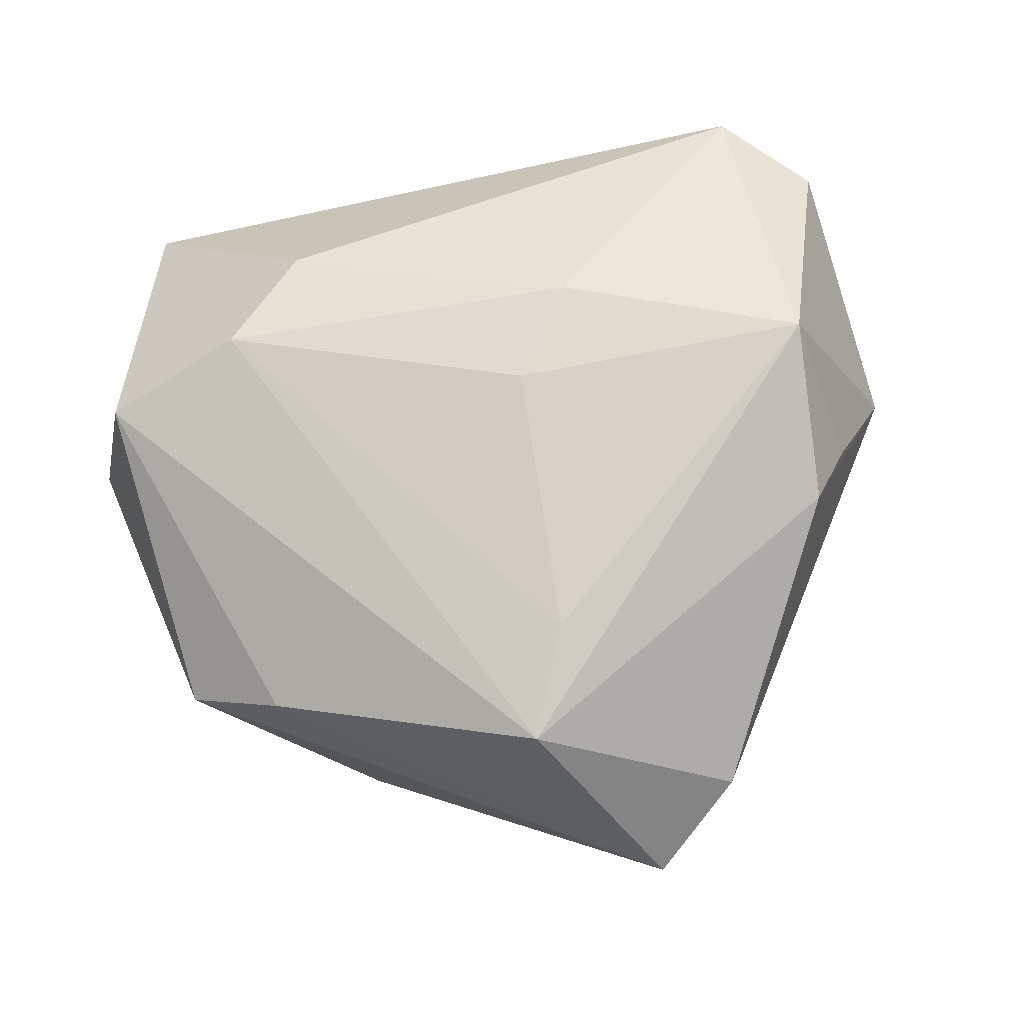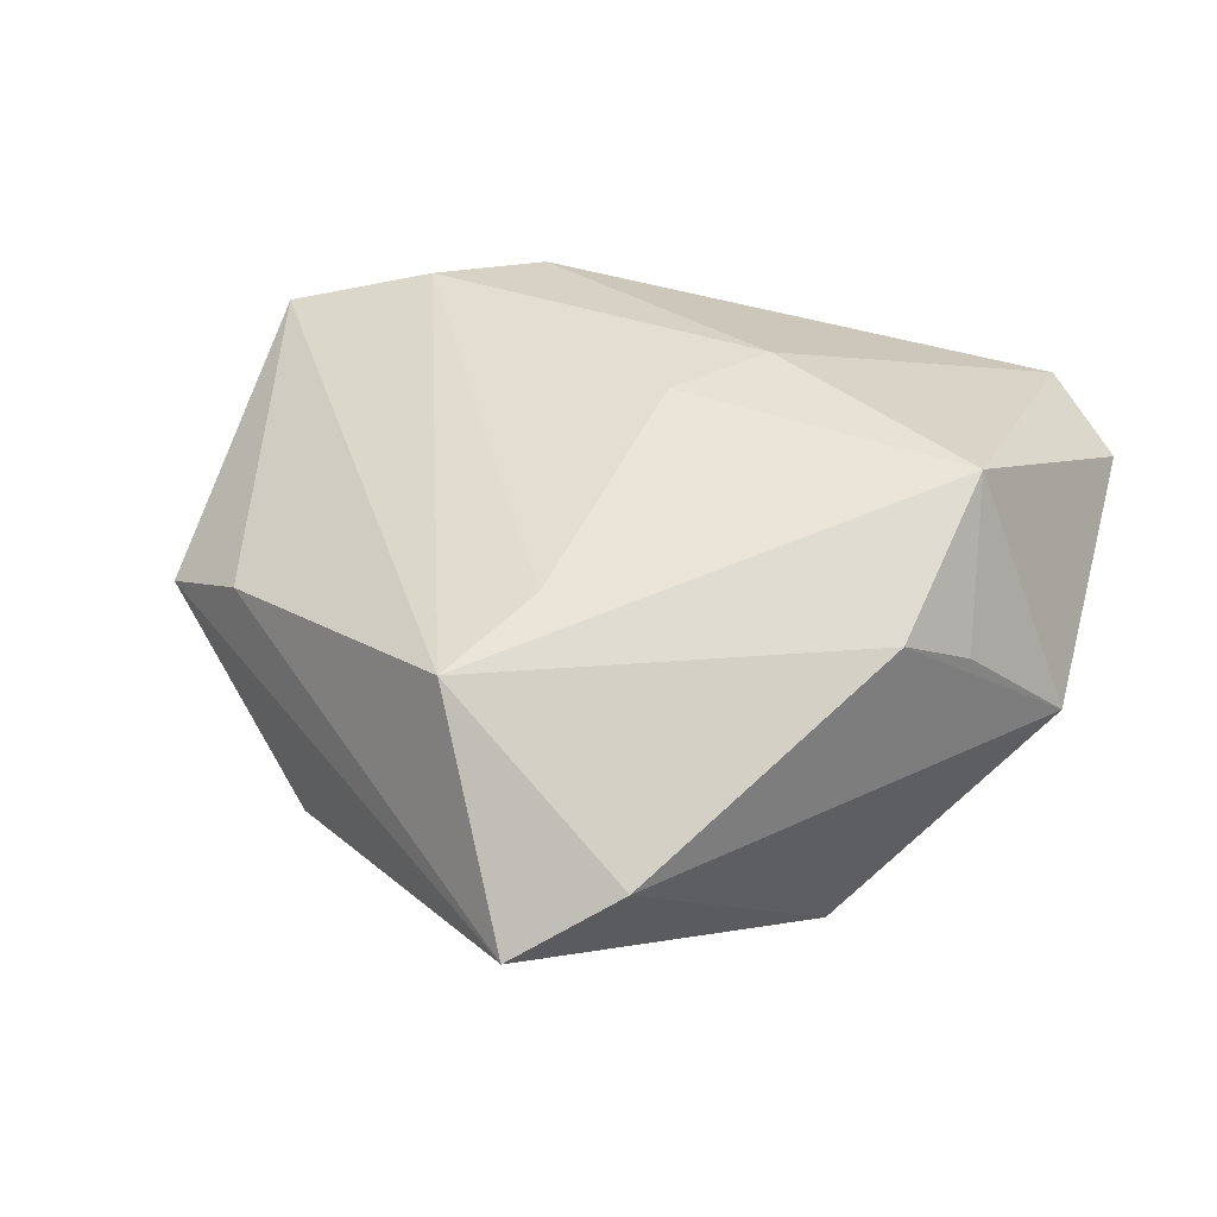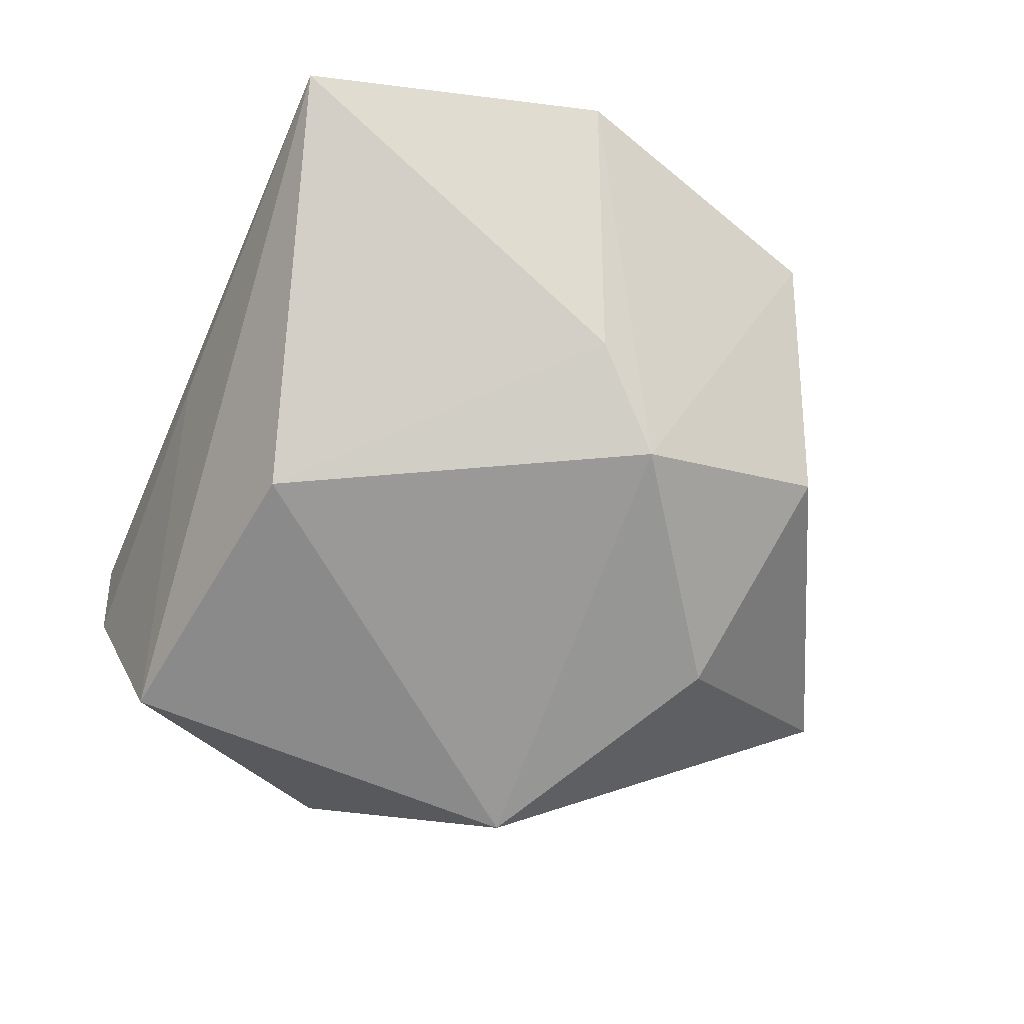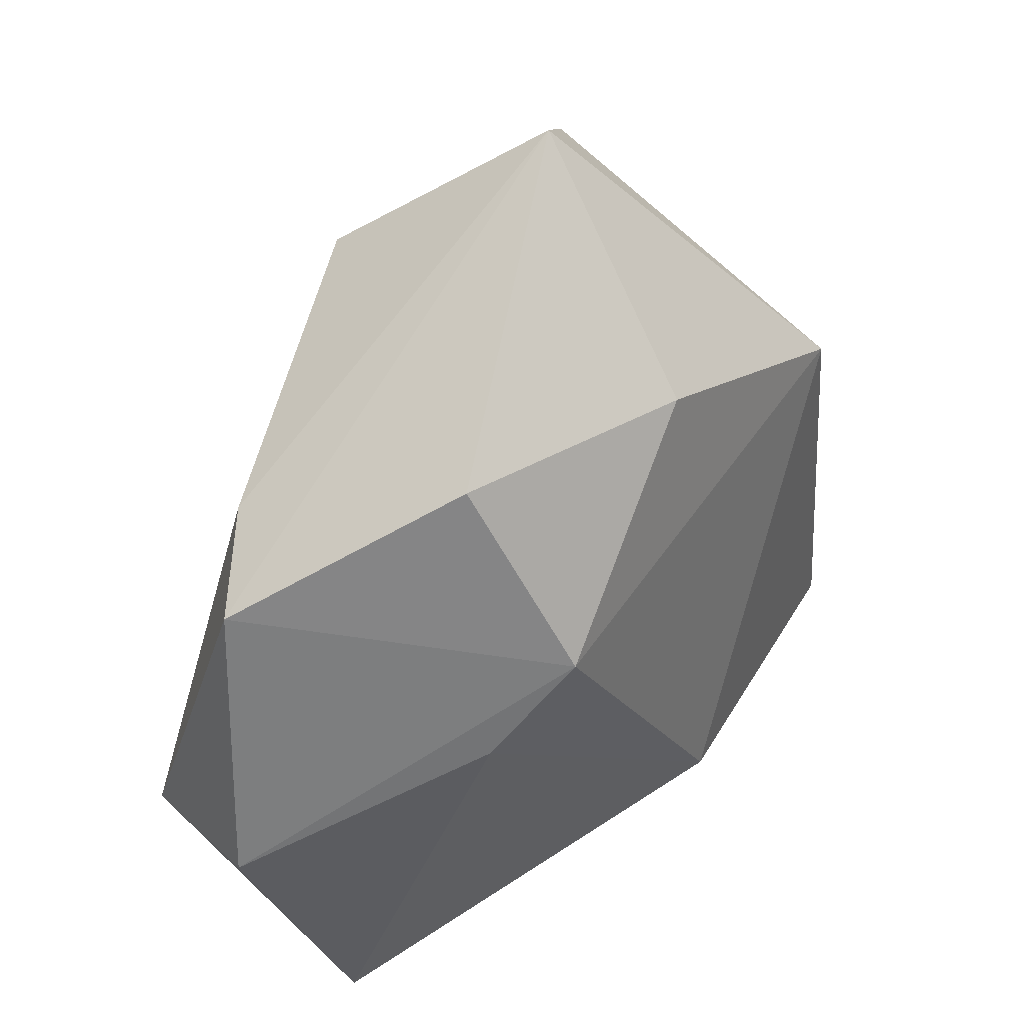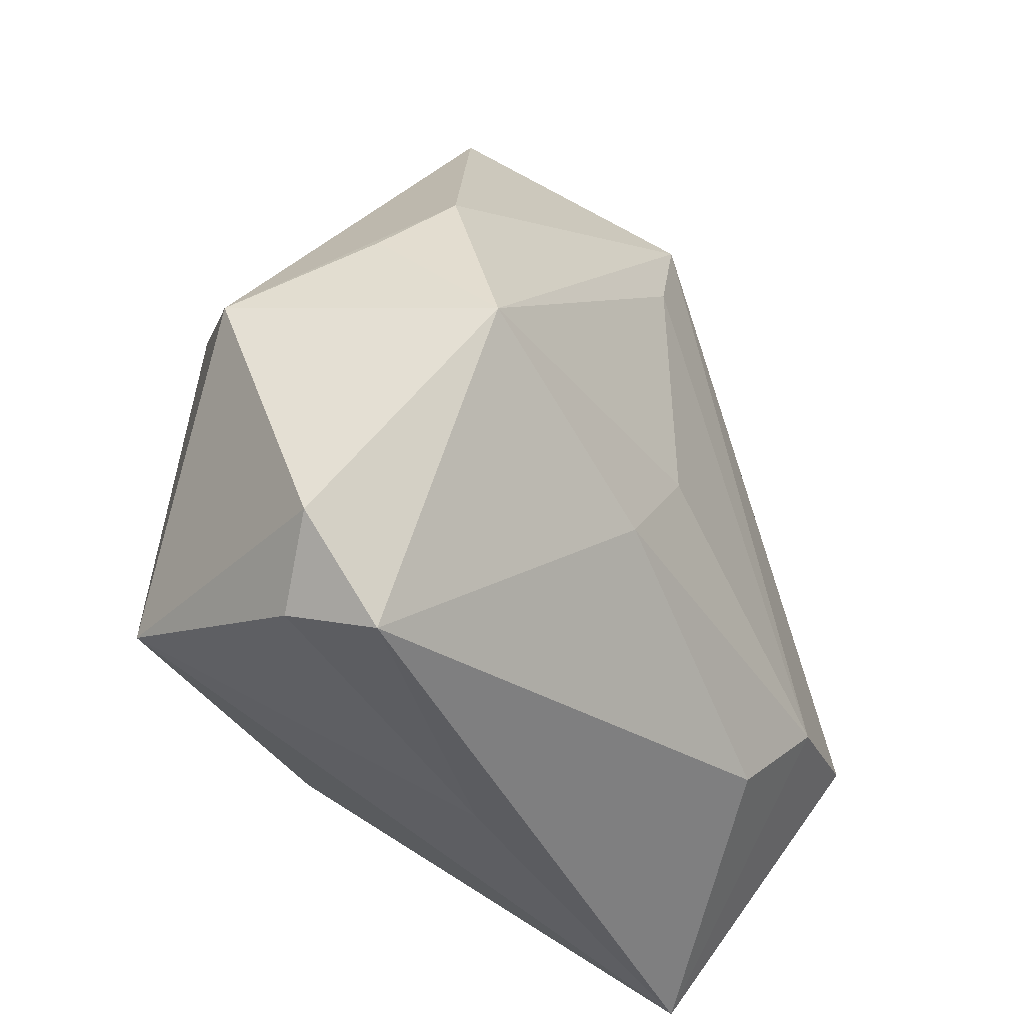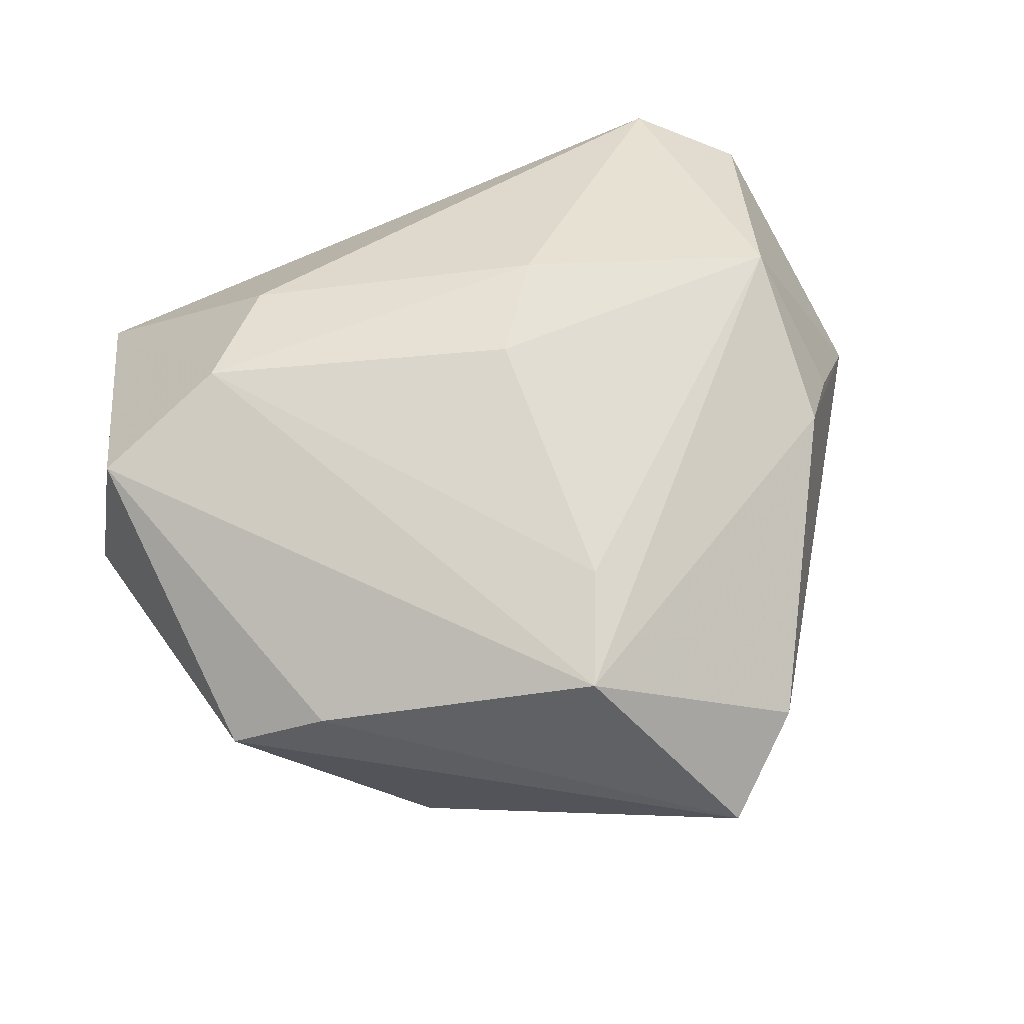
<metadata>
{"format":"obj","ext":"obj","renderer":"f3d","projection":"perspective","resolution":1024,"background":"white","views":[{"elev":73.5,"azim":166.1,"up":"+Z"},{"elev":45.0,"azim":-160.0,"up":"+Z"},{"elev":-72.7,"azim":59.7,"up":"+Z"},{"elev":42.3,"azim":127.6,"up":"+Y"},{"elev":-35.6,"azim":-53.7,"up":"+Y"},{"elev":63.7,"azim":154.7,"up":"+Z"}]}
</metadata>
<code>
v -0.04344 -0.02508 0.009507
v -0.0338 -0.002084 0.02416
v 0.03623 -0.04207 -0.003803
v 0.001142 0.02505 0.02121
v -0.03464 -0.03405 0.01129
v -0.03539 -0.02402 -0.01894
v -0.01472 0.04439 0.005868
v -0.002257 -0.02368 -0.02478
v 0.0006229 0.03054 -0.02052
v 0.02992 -0.01776 0.01939
v 0.02526 0.03111 -0.01287
v -0.001458 -0.003798 0.02359
v 0.02898 0.0009215 -0.01846
v 0.04403 0.01923 0.002825
v -0.009 -0.01341 0.02288
v -0.00488 -0.03672 0.0001226
v 0.04909 -0.0113 -0.0006168
v -0.03845 -0.03166 0.00339
v 0.03446 0.02369 0.009209
v -0.04557 0.002359 -0.0006873
v -0.02741 0.01975 -0.02111
v 0.02171 0.01109 -0.02377
v -0.03176 0.01655 0.01716
v 0.04522 -0.01396 0.01447
v 0.006758 0.03646 0.0191
v -0.004887 0.05165 0.0001605
v 0.02037 -0.02668 0.01697
v -0.03709 0.01056 0.01162
f 21 8 6
f 6 20 21
f 1 20 6
f 8 3 6
f 21 26 9
f 26 11 9
f 27 5 3
f 22 9 11
f 22 8 21
f 21 9 22
f 1 6 18
f 18 5 1
f 26 25 19
f 24 19 25
f 24 3 17
f 5 27 15
f 7 25 26
f 7 23 25
f 20 23 7
f 7 26 21
f 21 20 7
f 2 20 1
f 1 5 2
f 5 15 2
f 2 15 12
f 25 23 2
f 17 3 13
f 13 22 17
f 13 3 8
f 8 22 13
f 3 5 16
f 5 18 16
f 16 6 3
f 16 18 6
f 14 11 26
f 26 19 14
f 14 22 11
f 17 22 14
f 14 24 17
f 19 24 14
f 12 15 10
f 10 15 27
f 10 24 25
f 10 27 3
f 3 24 10
f 28 23 20
f 20 2 28
f 28 2 23
f 4 2 12
f 25 2 4
f 12 10 4
f 4 10 25

</code>
